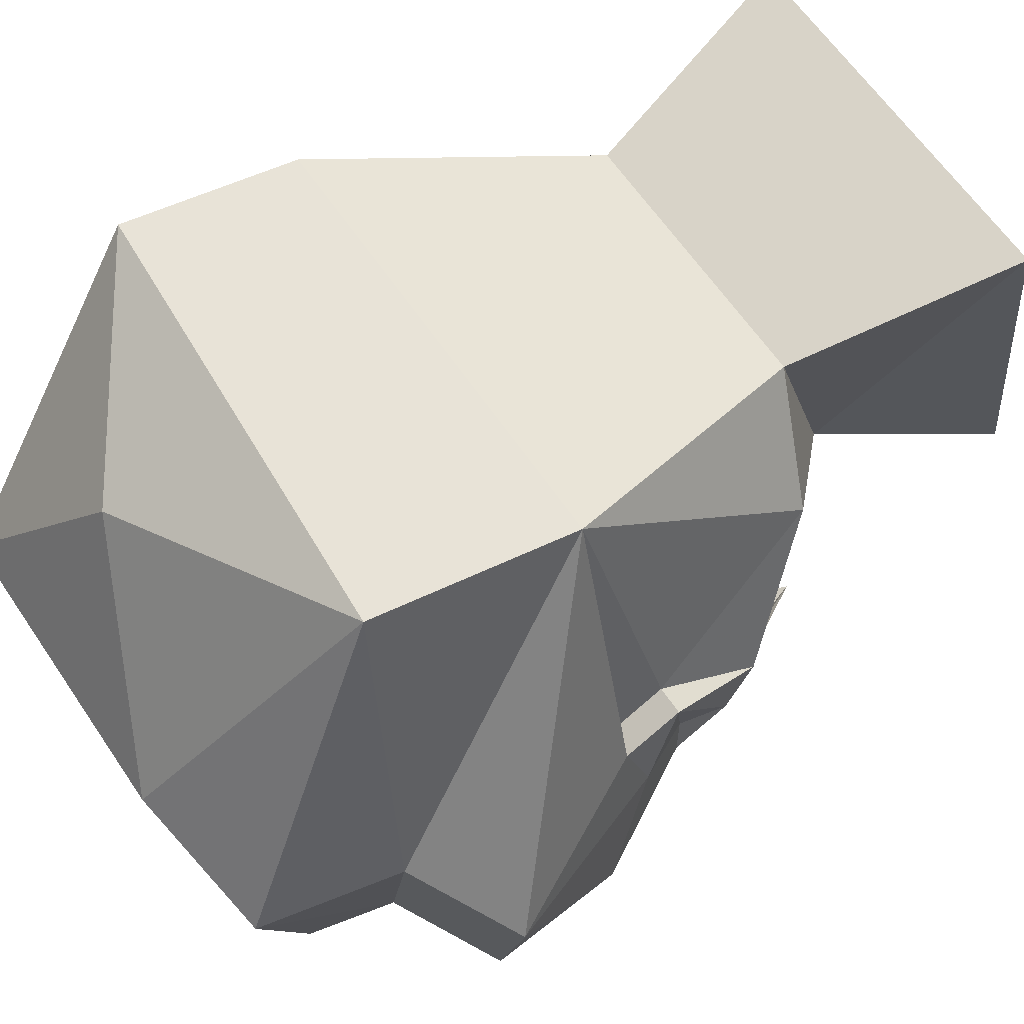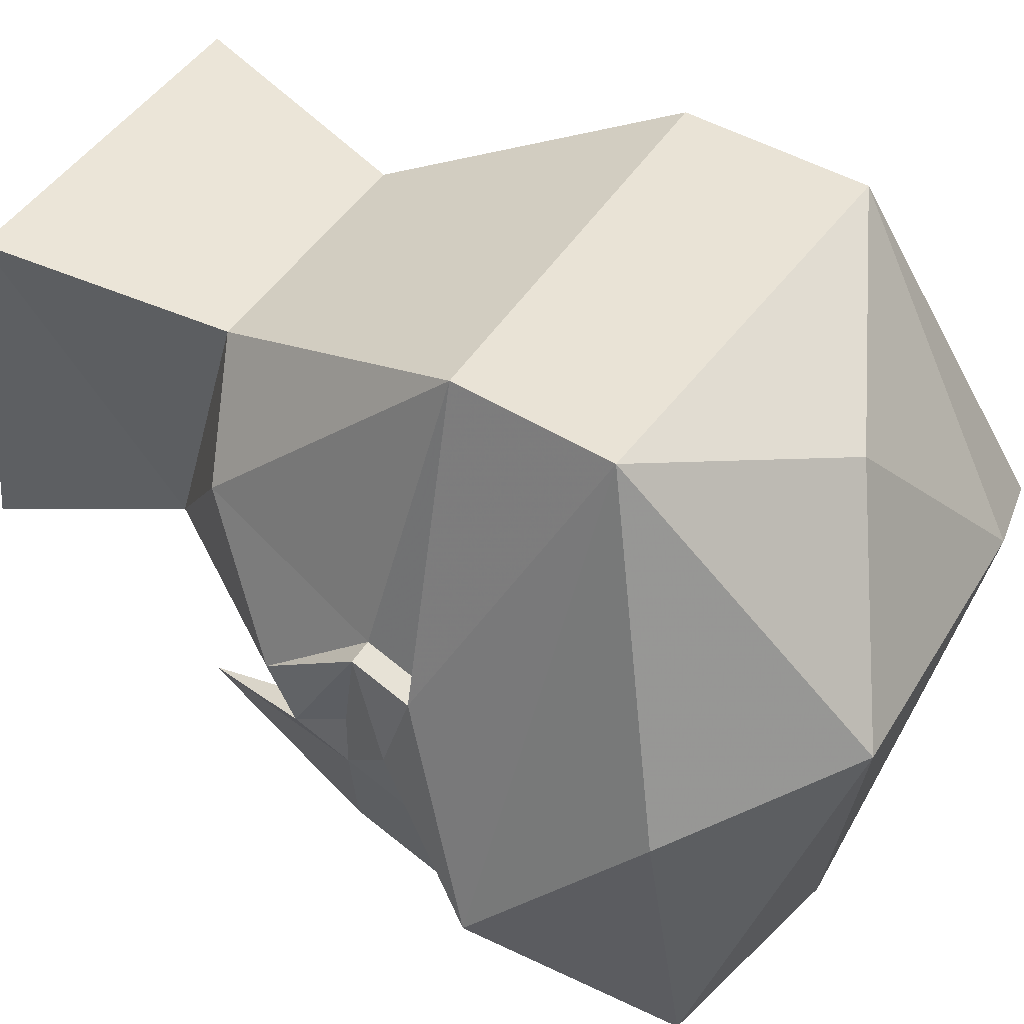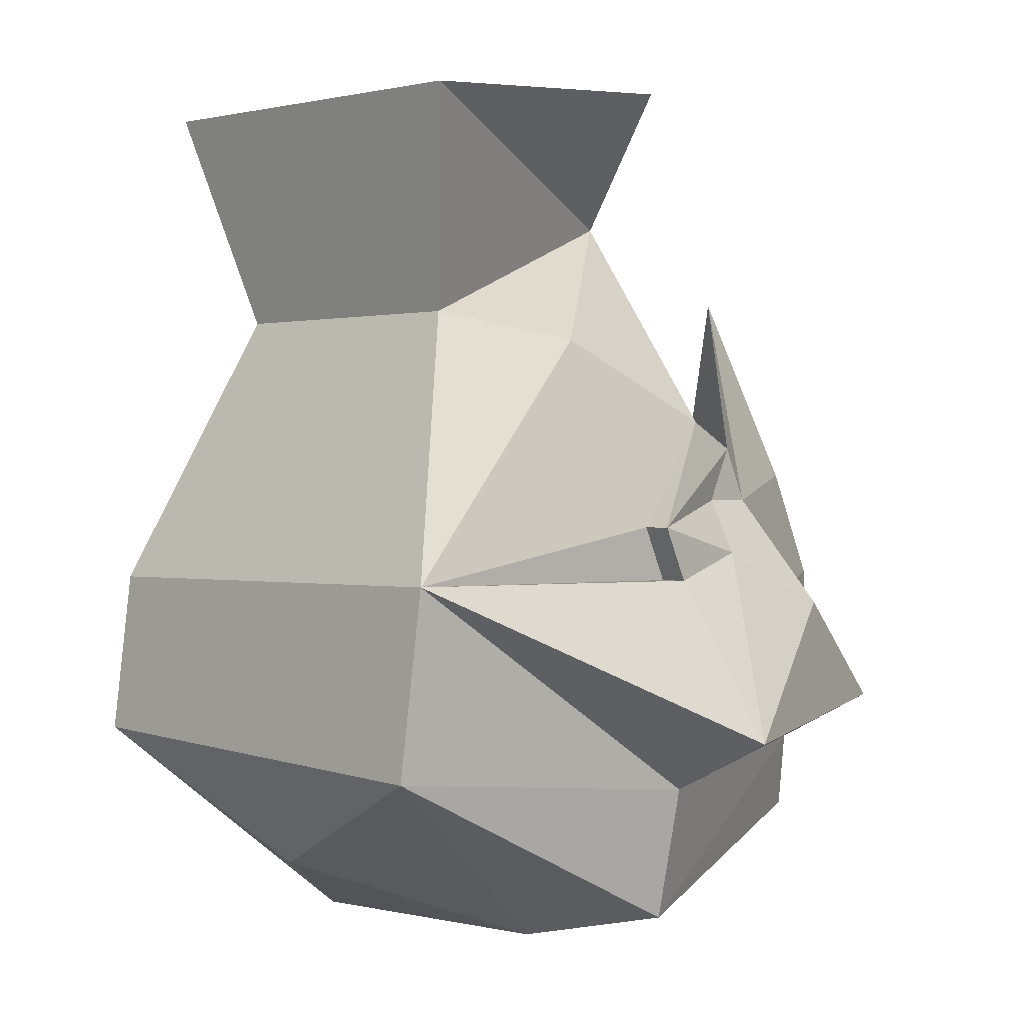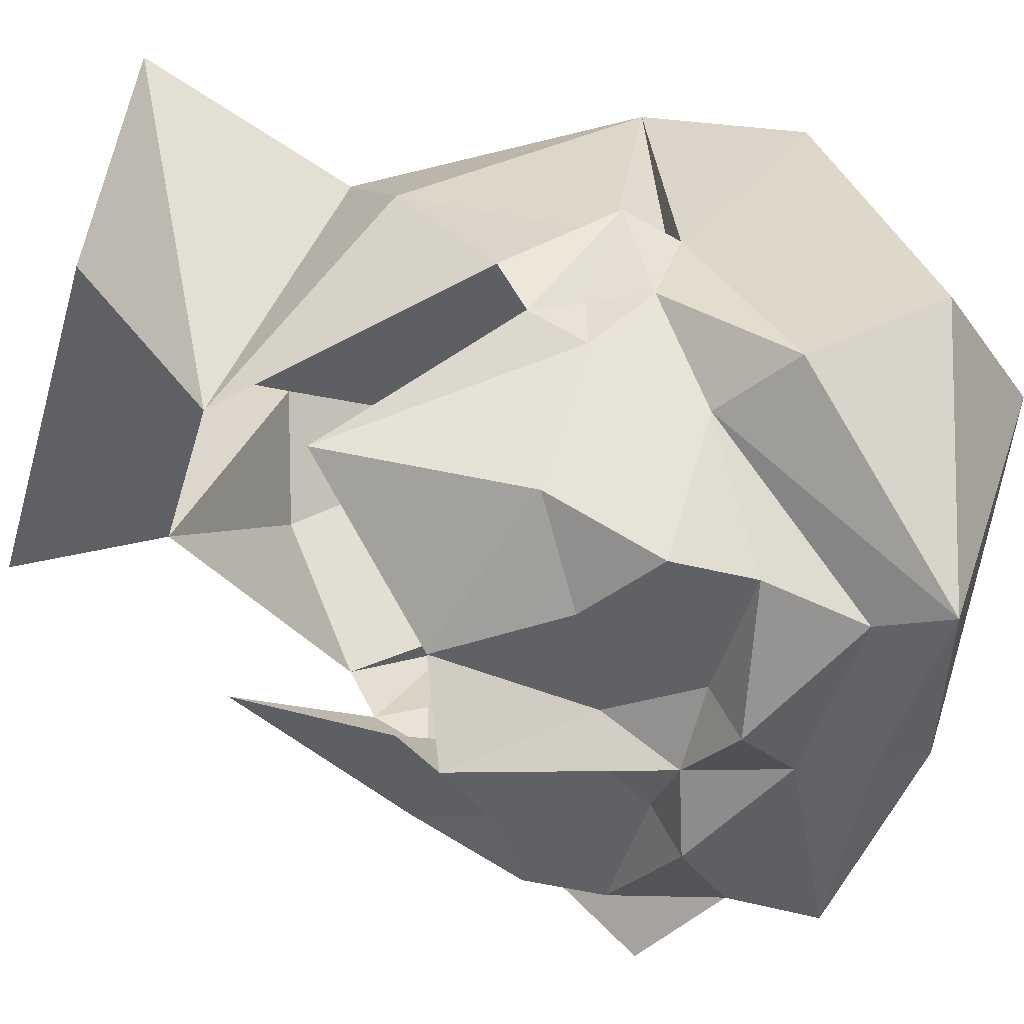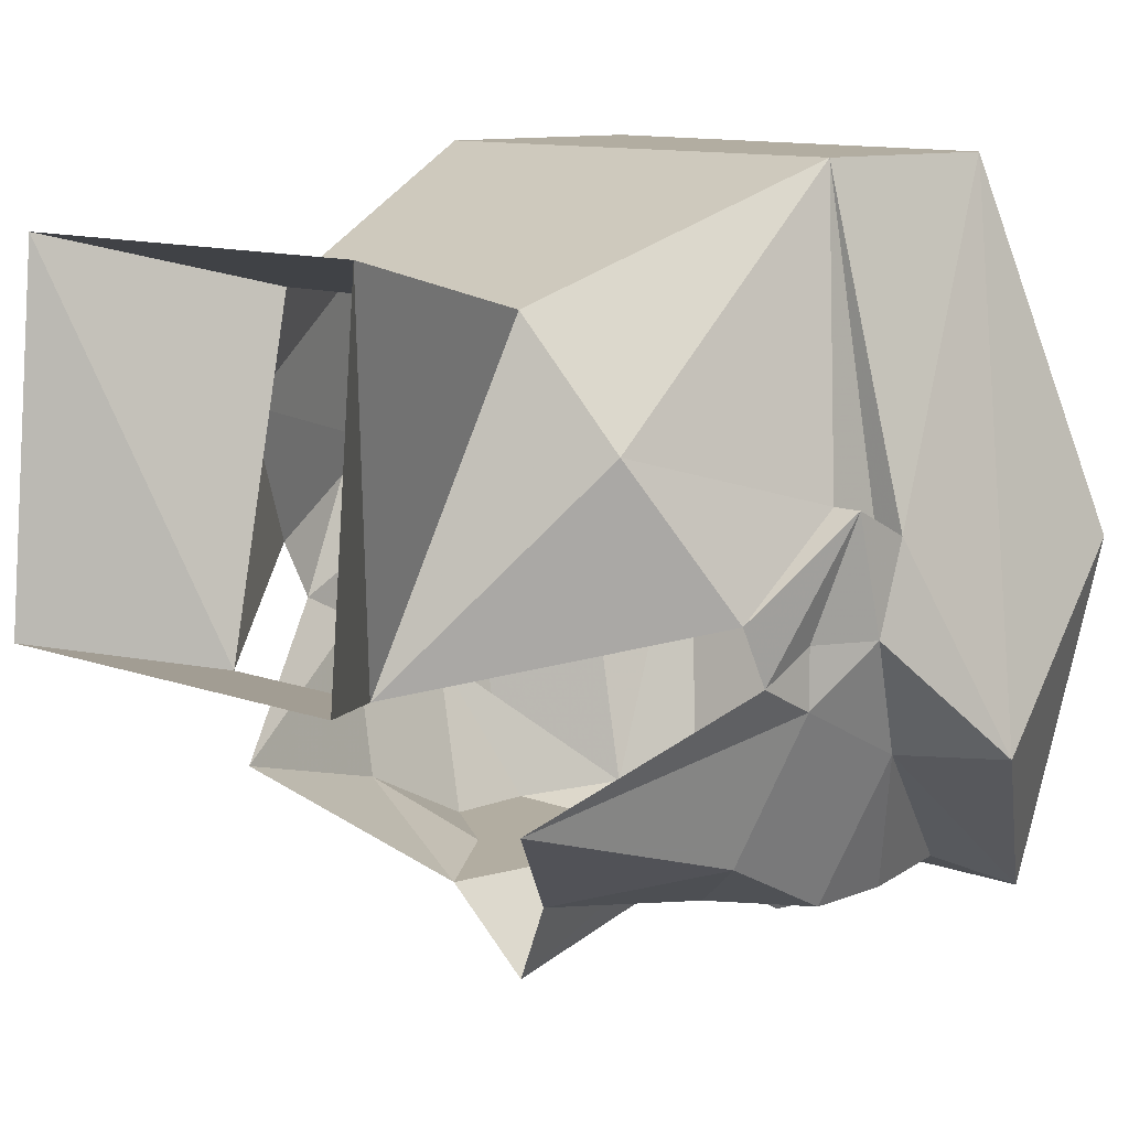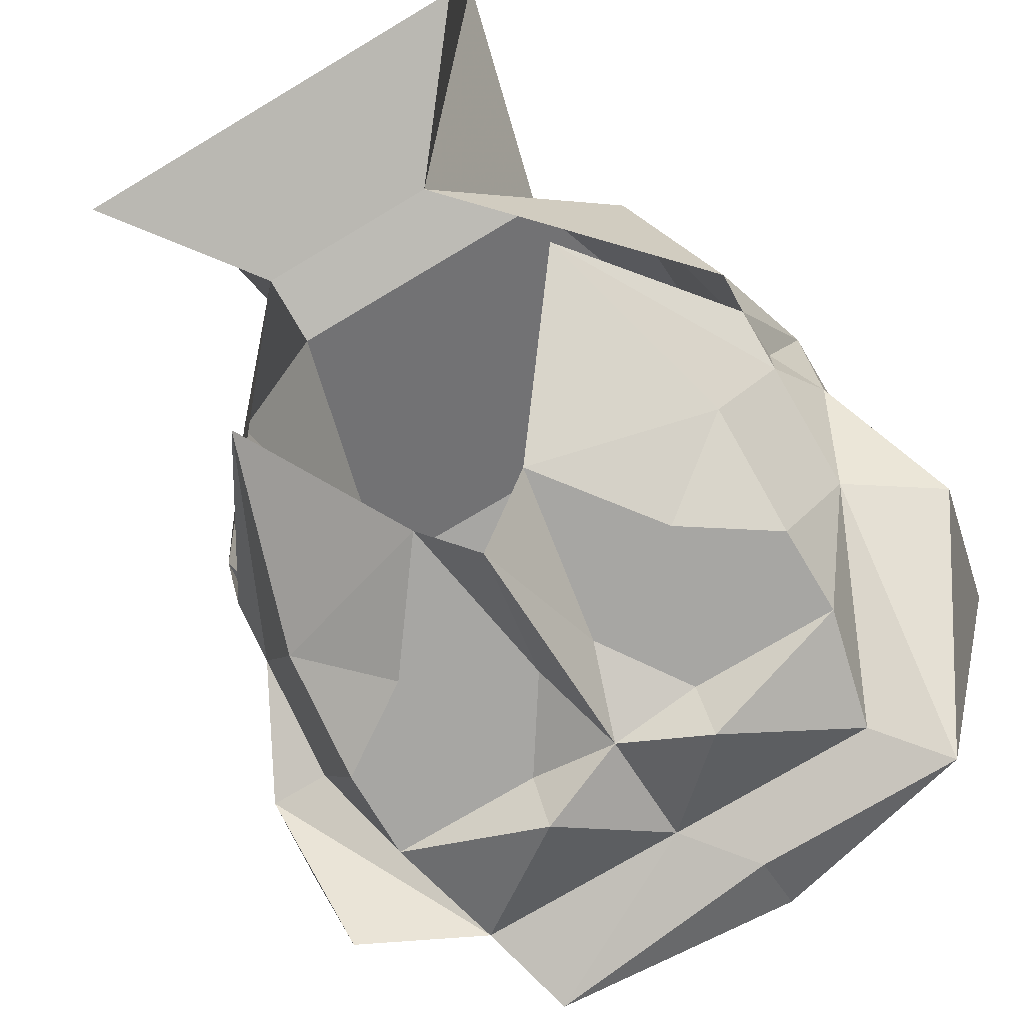
<metadata>
{"format":"obj","ext":"obj","renderer":"f3d","projection":"perspective","resolution":1024,"background":"white","views":[{"elev":61.5,"azim":56.3,"up":"+Z"},{"elev":42.0,"azim":-61.6,"up":"+Z"},{"elev":0.5,"azim":42.2,"up":"+Y"},{"elev":-46.3,"azim":-105.9,"up":"+Z"},{"elev":10.5,"azim":-135.8,"up":"+Z"},{"elev":-74.1,"azim":-149.1,"up":"+Z"}]}
</metadata>
<code>
v 0.03906 -1.422 -0.1328
v 0.0625 -1.43 -0.1328
v 0.007812 -1.43 -0.1328
v 0.03906 -1.414 -0.1328
v 0.0625 -1.398 -0.1172
v 0.07812 -1.438 -0.09375
v 0.0625 -1.453 -0.1328
v 0.02344 -1.453 -0.1328
v 0.02344 -1.438 -0.1328
v 0 -1.453 -0.1406
v 0 -1.422 -0.1484
v 0 -1.391 -0.1562
v 0.01562 -1.383 -0.1328
v 0.04688 -1.344 -0.1016
v 0.07812 -1.406 -0.07812
v 0.09375 -1.438 -0.09375
v 0.05469 -1.484 -0.1328
v 0.02344 -1.461 -0.1484
v 0 -1.484 -0.1328
v -0.02344 -1.461 -0.1484
v -0.02344 -1.453 -0.1328
v -0.007812 -1.43 -0.1328
v -0.01562 -1.383 -0.1328
v -0.03906 -1.414 -0.1328
v -0.0625 -1.398 -0.1172
v -0.04688 -1.344 -0.1016
v -0.07812 -1.406 -0.07812
v -0.07812 -1.391 -0.07031
v -0.07812 -1.406 -0.0625
v -0.08594 -1.414 -0.03125
v -0.07812 -1.383 -0.05469
v -0.07812 -1.414 -0.03125
v -0.0625 -1.359 -0.01562
v -0.02344 -1.32 -0.07031
v -0.03906 -1.352 0.01562
v -0.05469 -1.289 0.03125
v -0.05469 -1.281 -0.0625
v 0.02344 -1.32 -0.07031
v 0.05469 -1.281 -0.0625
v 0.05469 -1.289 0.03125
v 0.03906 -1.352 0.01562
v 0.0625 -1.359 -0.01562
v 0.07812 -1.383 -0.05469
v 0.07812 -1.414 -0.03125
v 0.08594 -1.414 -0.03125
v 0.07812 -1.391 -0.07031
v 0.07812 -1.406 -0.0625
v -0.0625 -1.43 -0.1328
v -0.03906 -1.422 -0.1328
v -0.07812 -1.438 -0.09375
v -0.08594 -1.422 -0.0625
v -0.08594 -1.43 -0.03906
v -0.07812 -1.43 -0.03906
v -0.0625 -1.43 0.04688
v 0.0625 -1.43 0.04688
v -0.02344 -1.438 -0.1328
v -0.0625 -1.453 -0.1328
v -0.05469 -1.484 -0.1328
v -0.07031 -1.5 -0.1406
v -0.1016 -1.453 -0.09375
v -0.07031 -1.477 0.04688
v 0.05469 -1.484 0.04688
v 0.07812 -1.492 -0.04688
v 0.1094 -1.477 -0.04688
v 0.08594 -1.43 -0.03906
v 0.07812 -1.43 -0.03906
v 0.08594 -1.422 -0.0625
v 0.04688 -1.508 -0.1406
v -0.01562 -1.5 -0.1406
v -0.01562 -1.516 -0.1328
v 0.03125 -1.539 -0.03125
v -0.05469 -1.539 -0.03125
v -0.09375 -1.5 -0.04688
v -0.01562 -1.516 0.02344
v 0.07031 -1.531 -0.04688
v 0.08594 -1.469 -0.1328
f 1 2 3
f 2 9 3
f 22 48 49
f 22 56 48
f 1 3 4
f 1 4 2
f 2 4 5
f 2 5 6
f 2 6 7
f 2 7 8
f 2 8 9
f 3 9 8
f 3 8 10
f 3 10 11
f 3 11 12
f 3 12 13
f 3 13 4
f 4 13 5
f 5 13 14
f 5 14 15
f 5 15 6
f 6 17 7
f 7 17 18
f 7 18 8
f 8 18 10
f 10 18 19
f 10 19 20
f 10 20 21
f 10 21 22
f 10 22 11
f 11 22 12
f 12 22 23
f 23 22 24
f 23 24 25
f 23 25 26
f 26 25 27
f 26 27 28
f 28 27 29
f 28 29 30
f 28 30 31
f 31 30 32
f 31 32 33
f 31 33 34
f 34 33 35
f 34 35 36
f 34 36 37
f 34 37 38
f 38 37 39
f 38 39 40
f 38 40 41
f 38 41 42
f 38 42 43
f 43 42 44
f 43 44 45
f 43 45 46
f 46 45 47
f 46 47 15
f 46 15 14
f 22 49 24
f 24 49 48
f 24 48 25
f 25 48 50
f 25 50 27
f 29 51 30
f 29 30 28
f 28 30 31
f 31 30 32
f 32 30 52
f 32 52 53
f 35 41 36
f 36 41 40
f 48 56 21
f 48 21 57
f 48 57 50
f 50 57 58
f 51 52 30
f 51 30 29
f 30 51 52
f 30 52 32
f 32 52 53
f 67 45 65
f 67 47 45
f 67 45 65
f 65 45 44
f 65 44 66
f 44 65 45
f 44 45 43
f 43 45 46
f 46 45 47
f 47 45 67
f 18 17 19
f 19 58 20
f 20 58 57
f 20 57 21
f 22 21 56
f 44 66 65
f 6 15 16
f 6 16 17
f 27 50 51
f 27 51 29
f 32 53 54
f 32 54 33
f 33 54 35
f 35 54 55
f 35 55 41
f 50 58 59
f 50 59 60
f 50 60 51
f 51 60 52
f 53 52 54
f 54 52 61
f 54 61 55
f 55 61 62
f 55 62 63
f 55 63 64
f 55 64 65
f 55 65 66
f 55 66 44
f 55 44 42
f 55 42 41
f 67 65 64
f 67 64 16
f 67 16 15
f 67 15 47
f 19 17 68
f 19 68 69
f 19 69 58
f 68 70 69
f 69 70 59
f 69 59 58
f 70 68 71
f 70 71 72
f 70 72 59
f 59 72 73
f 59 73 60
f 60 73 61
f 60 61 52
f 72 71 74
f 72 74 61
f 72 61 73
f 74 62 61
f 62 74 71
f 62 71 75
f 62 75 63
f 63 75 17
f 63 17 76
f 63 76 64
f 64 76 16
f 16 76 17
f 75 71 68
f 75 68 17

</code>
